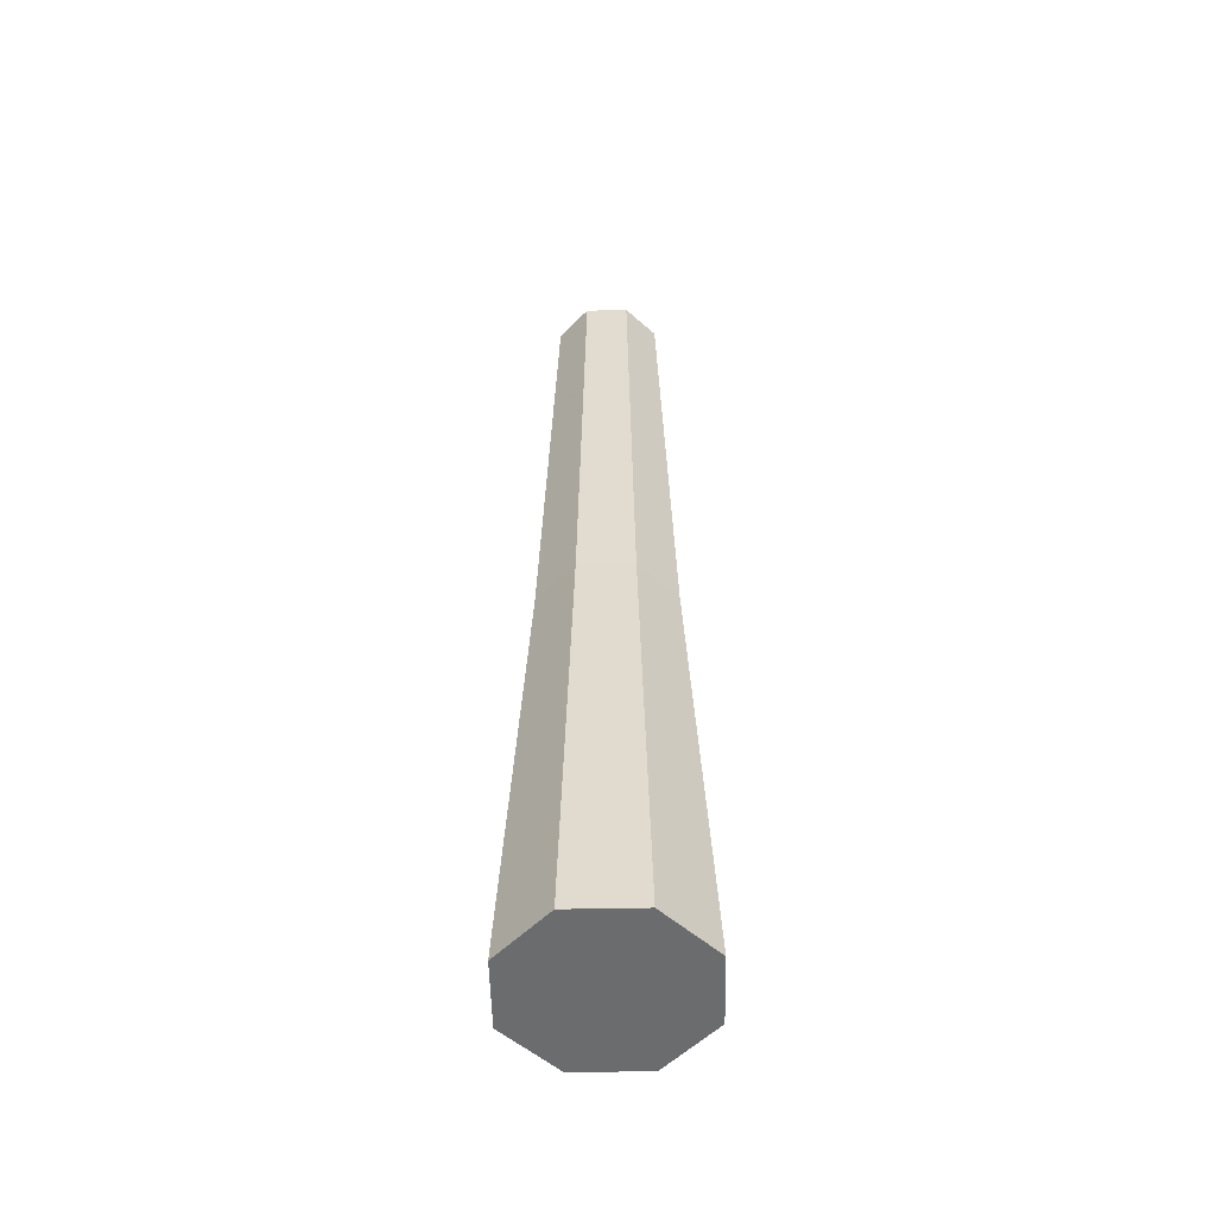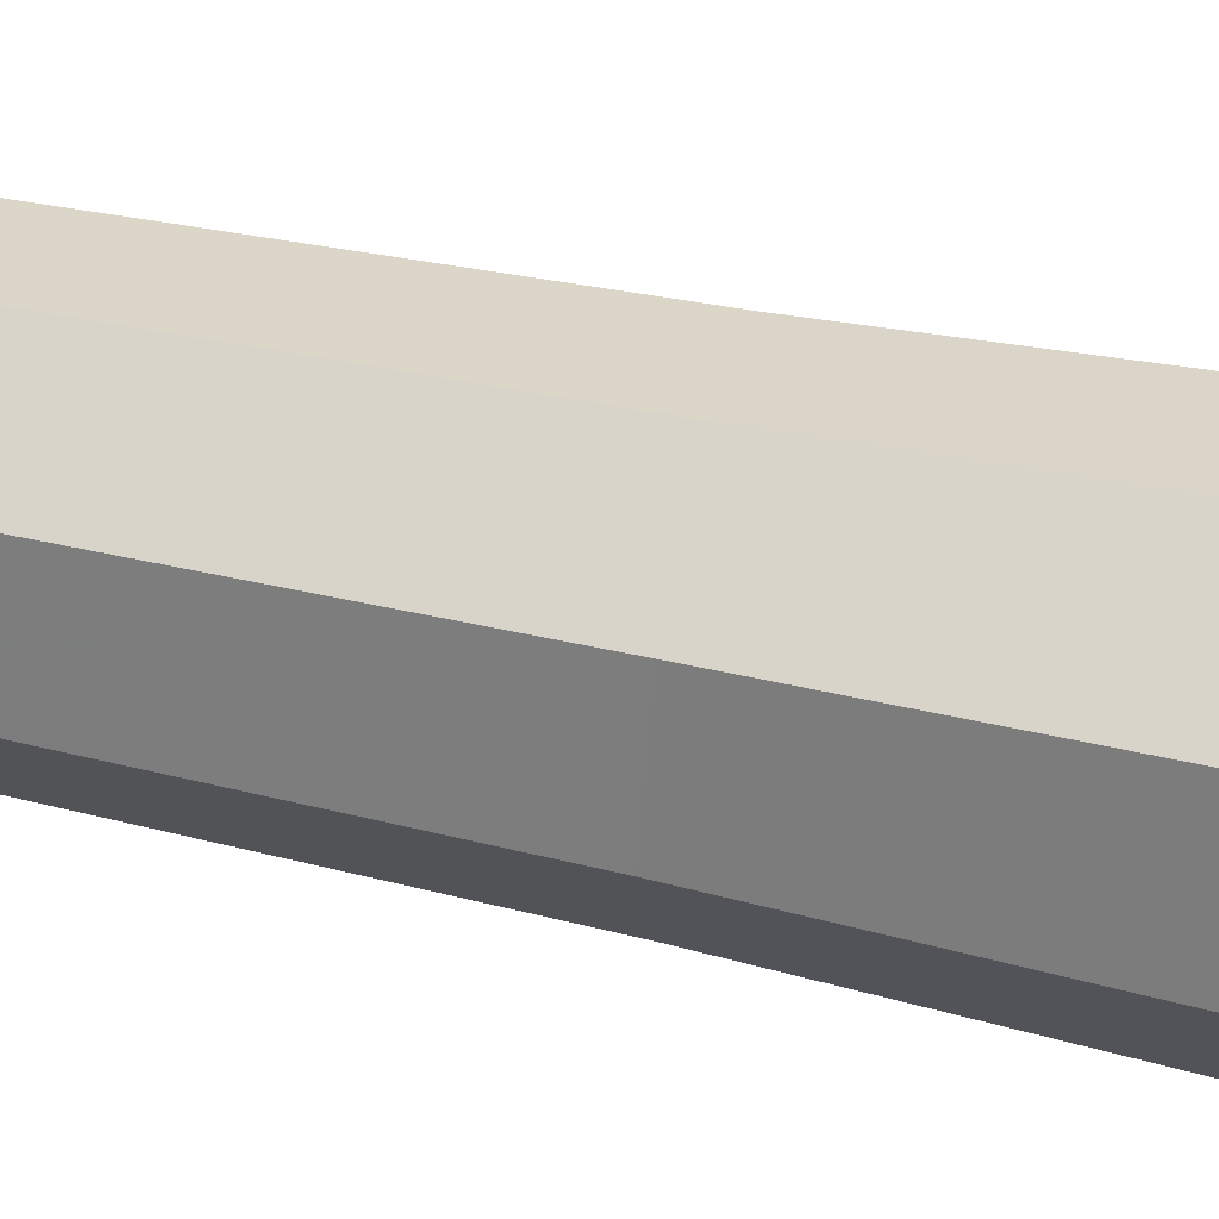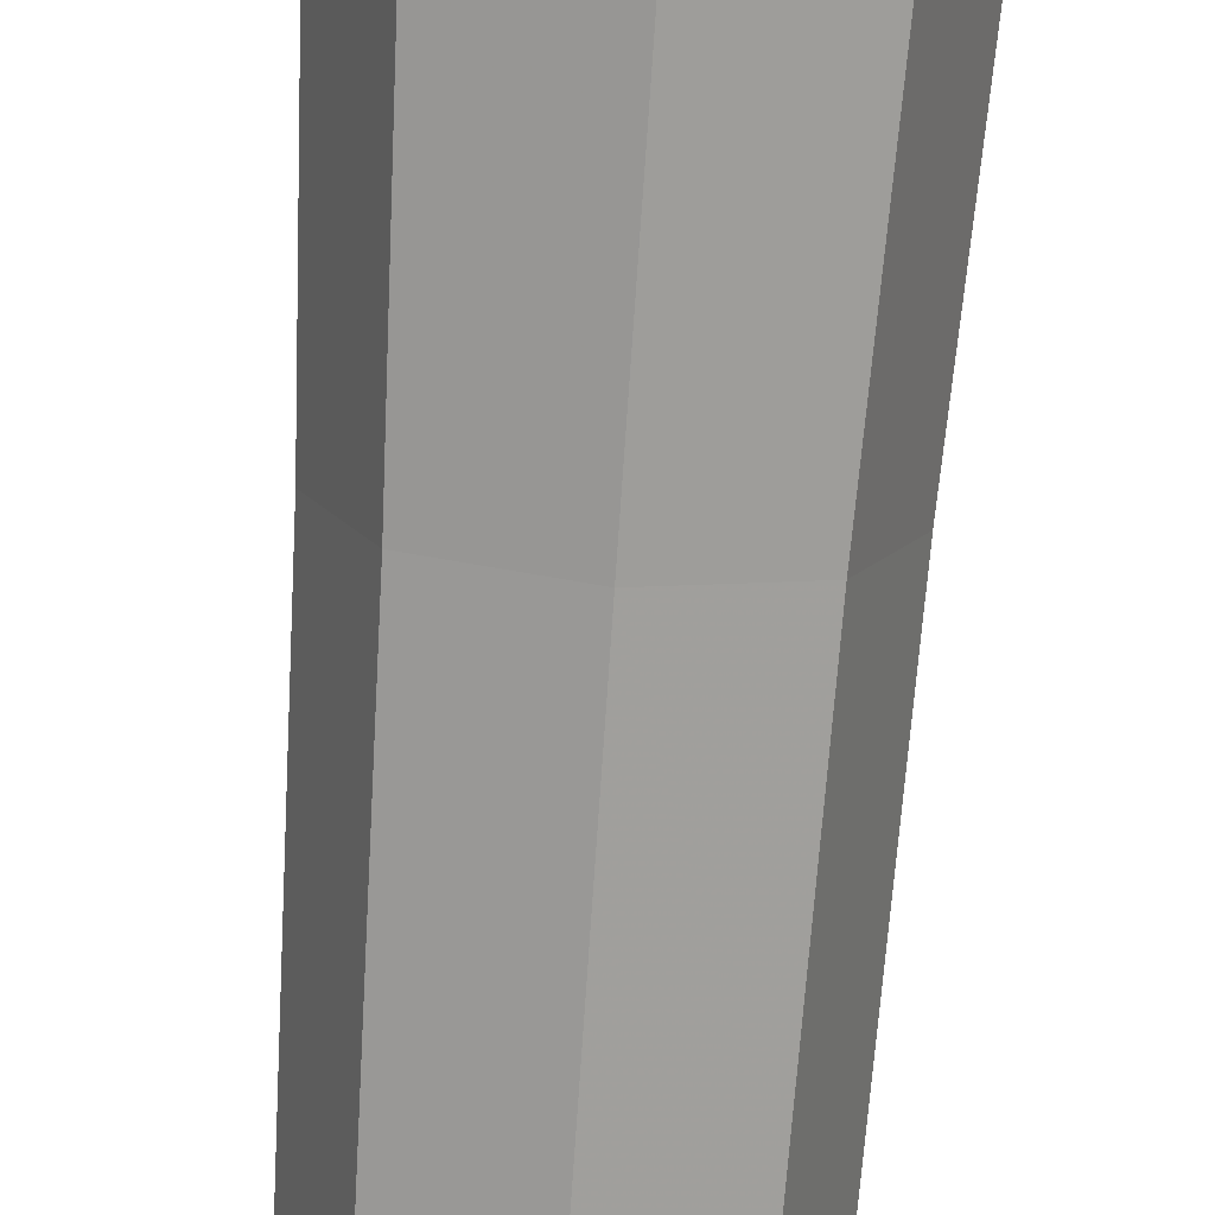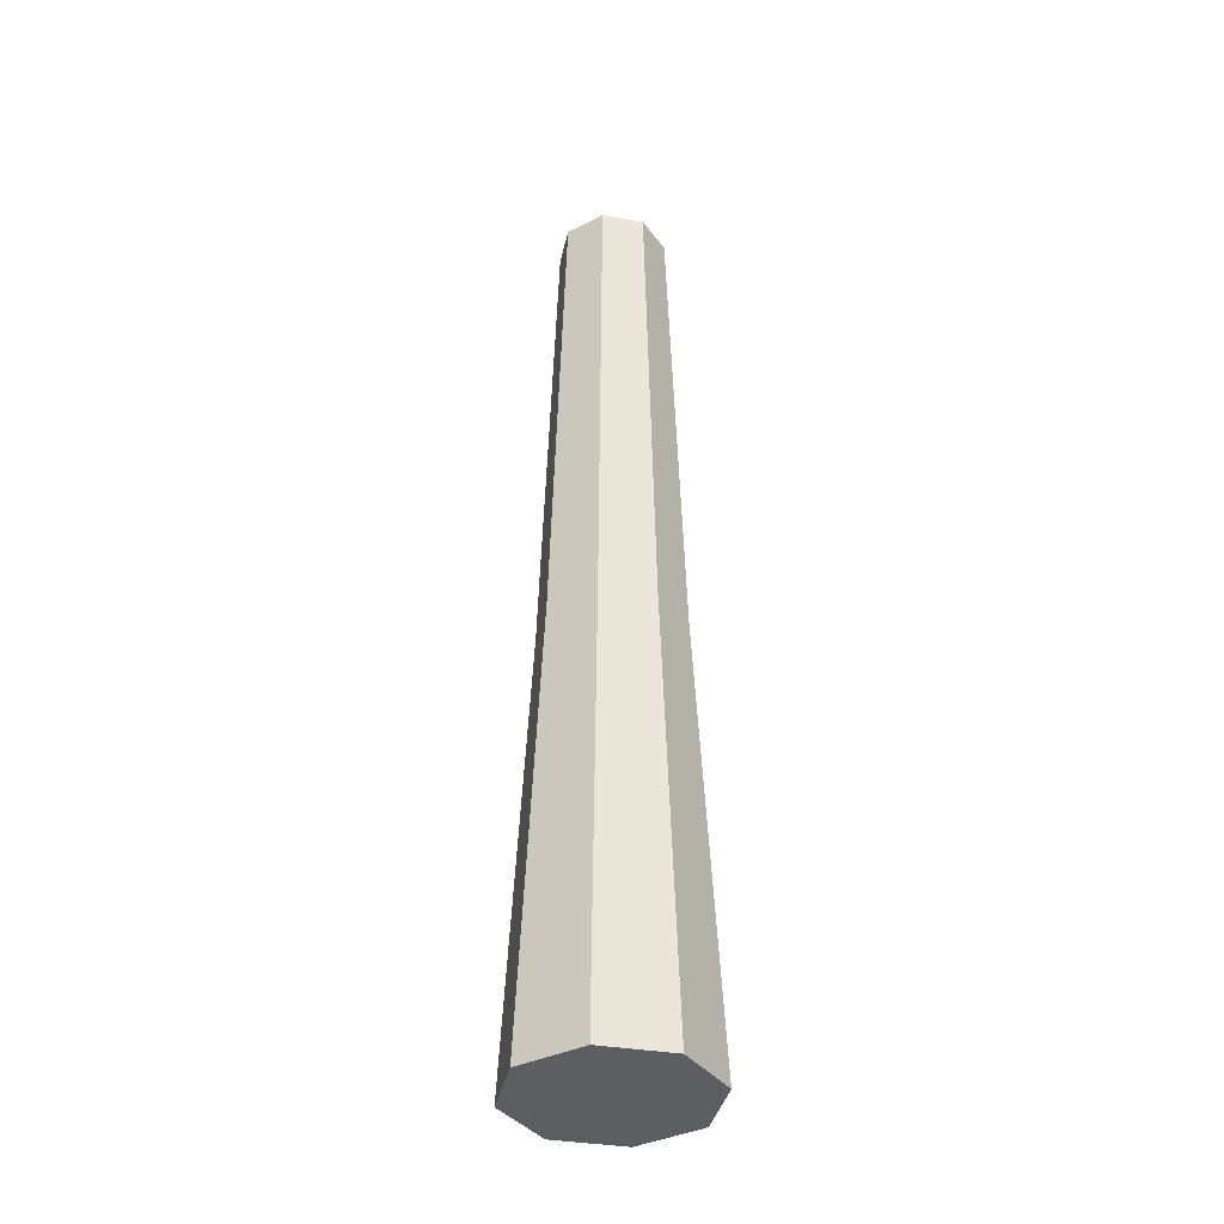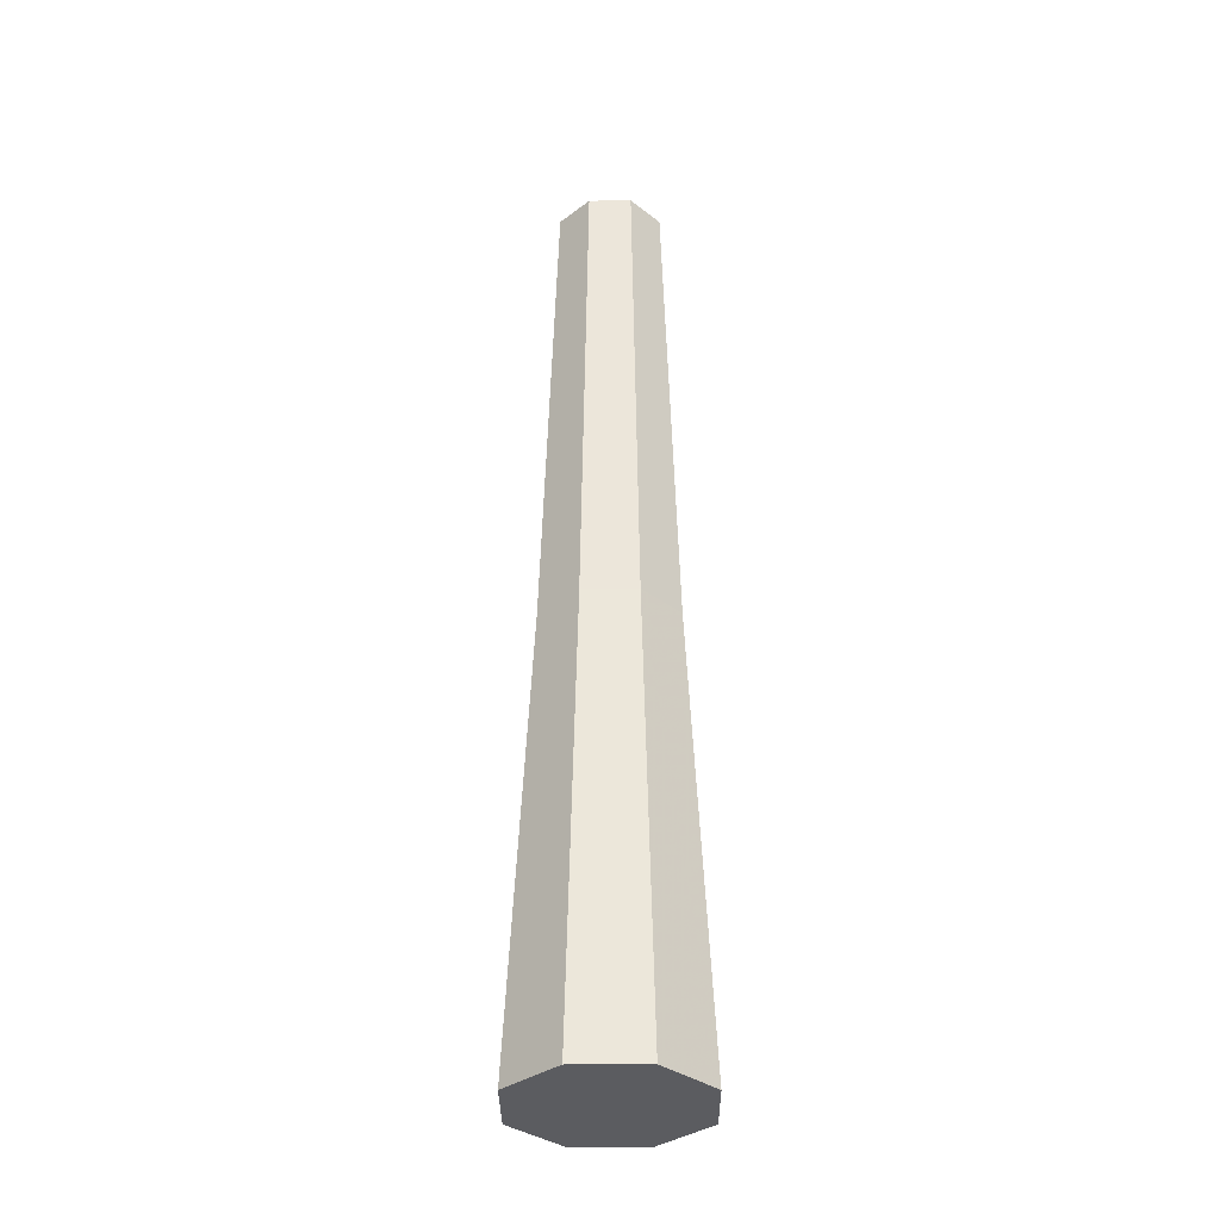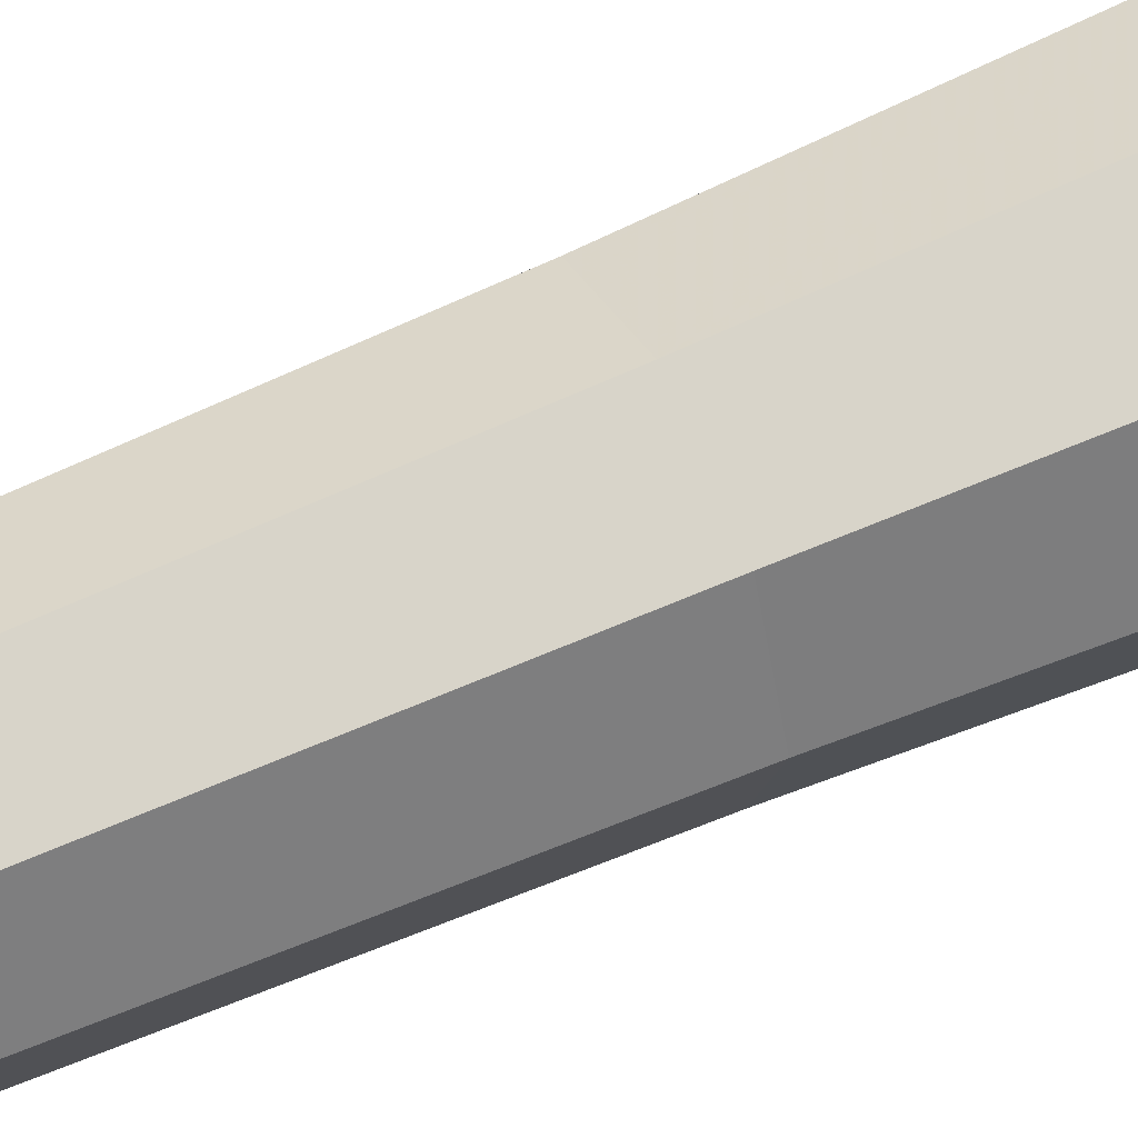
<metadata>
{"format":"obj","ext":"obj","renderer":"f3d","projection":"perspective","resolution":1024,"background":"white","views":[{"elev":-53.6,"azim":-111.0,"up":"+Y"},{"elev":51.1,"azim":-76.5,"up":"+Z"},{"elev":-75.6,"azim":-3.9,"up":"+Z"},{"elev":-37.9,"azim":10.1,"up":"+Y"},{"elev":-34.9,"azim":-157.4,"up":"+Y"},{"elev":55.4,"azim":-116.1,"up":"+Z"}]}
</metadata>
<code>
v -0.1224 0 0.1224
v 0.1224 0 0.1224
v -0.1224 0 -0.1224
v 0.1224 0 -0.1224
v -0.1724 0 -0
v 0 0 0.1724
v 0.1724 0 -0
v 0 0 -0.1724
v -0.1308 0.8402 -0
v -0.09289 0.8402 0.09289
v 0 0.8402 0.1308
v 0.09289 0.8402 0.09289
v 0.1308 0.8402 -0
v 0.09289 0.8402 -0.09289
v 0 0.8402 -0.1308
v -0.09289 0.8402 -0.09289
v -0.1028 1.764 -0
v -0.07304 1.764 0.07304
v -0 1.764 0.1028
v 0.07304 1.764 0.07304
v 0.1028 1.764 -0
v 0.07304 1.764 -0.07304
v -0 1.764 -0.1028
v -0.07304 1.764 -0.07304
v -0.1028 1.764 -0
v -0.07304 1.764 0.07304
v -0 1.764 0.1028
v 0.07304 1.764 0.07304
v 0.1028 1.764 -0
v 0.07304 1.764 -0.07304
v -0 1.764 -0.1028
v -0.07304 1.764 -0.07304
f 8 7 6
f 13 20 12
f 8 14 4
f 6 10 1
f 8 16 15
f 6 12 11
f 7 12 2
f 5 16 3
f 7 14 13
f 5 10 9
f 18 27 26
f 9 24 16
f 13 22 21
f 9 18 17
f 15 22 14
f 11 18 10
f 15 24 23
f 11 20 19
f 31 27 29
f 23 32 31
f 19 28 27
f 20 29 28
f 24 25 32
f 21 30 29
f 17 26 25
f 22 31 30
f 2 6 7
f 6 1 5
f 8 5 3
f 6 5 8
f 8 4 7
f 13 21 20
f 8 15 14
f 6 11 10
f 8 3 16
f 6 2 12
f 7 13 12
f 5 9 16
f 7 4 14
f 5 1 10
f 18 19 27
f 9 17 24
f 13 14 22
f 9 10 18
f 15 23 22
f 11 19 18
f 15 16 24
f 11 12 20
f 32 25 31
f 25 26 27
f 27 28 29
f 29 30 31
f 25 27 31
f 23 24 32
f 19 20 28
f 20 21 29
f 24 17 25
f 21 22 30
f 17 18 26
f 22 23 31

</code>
